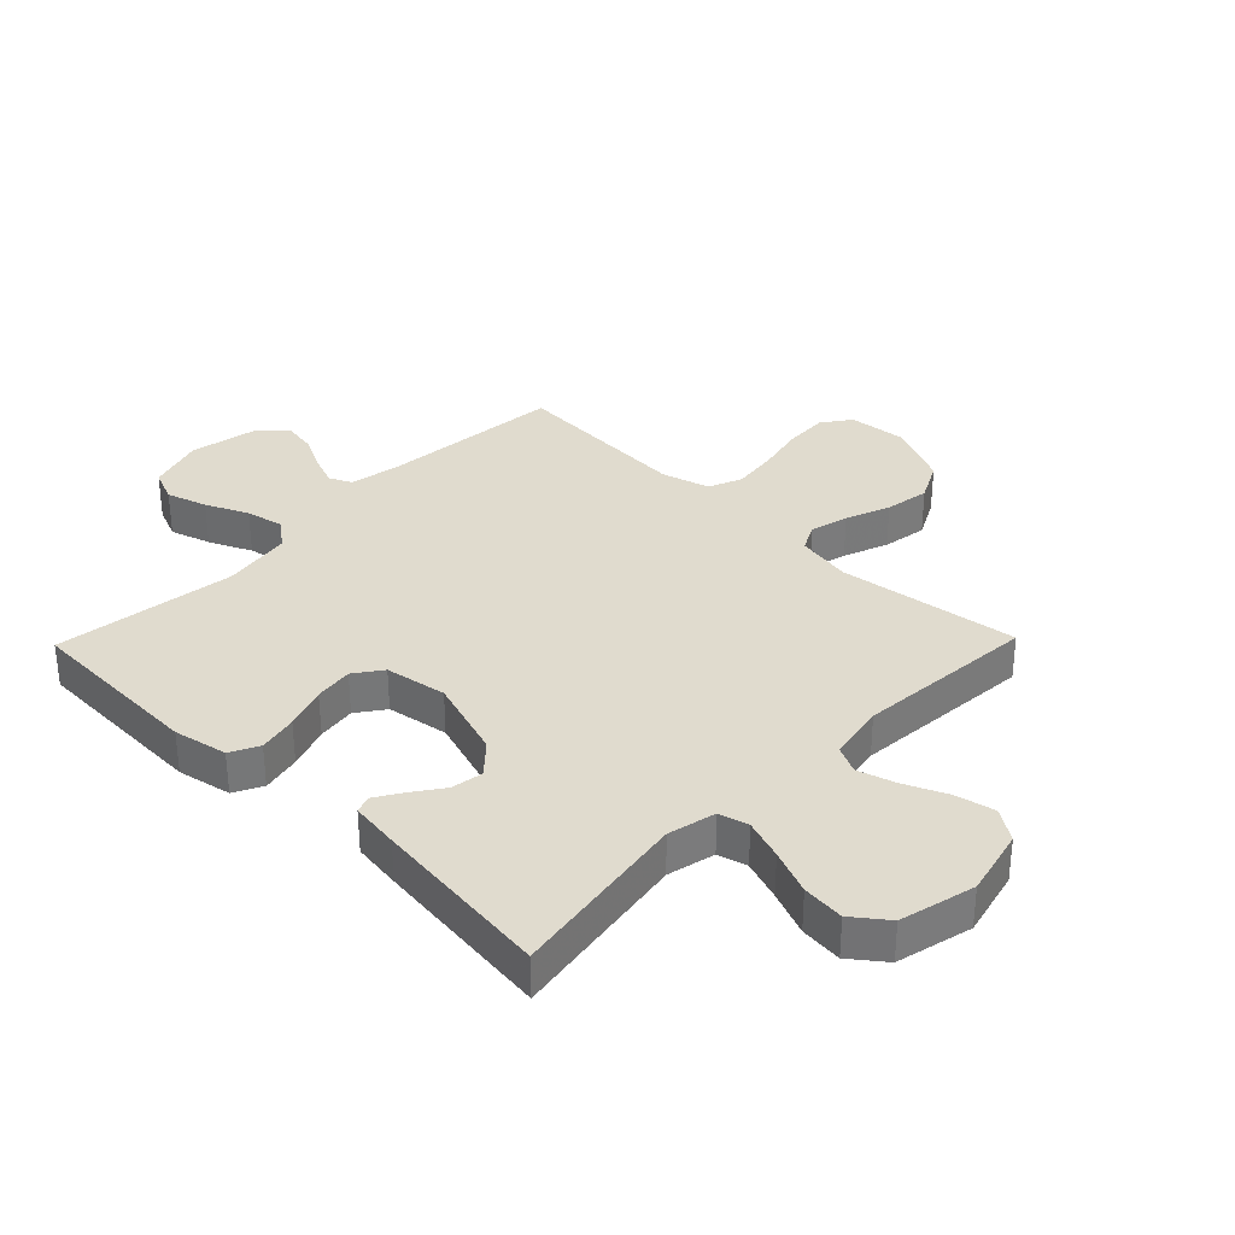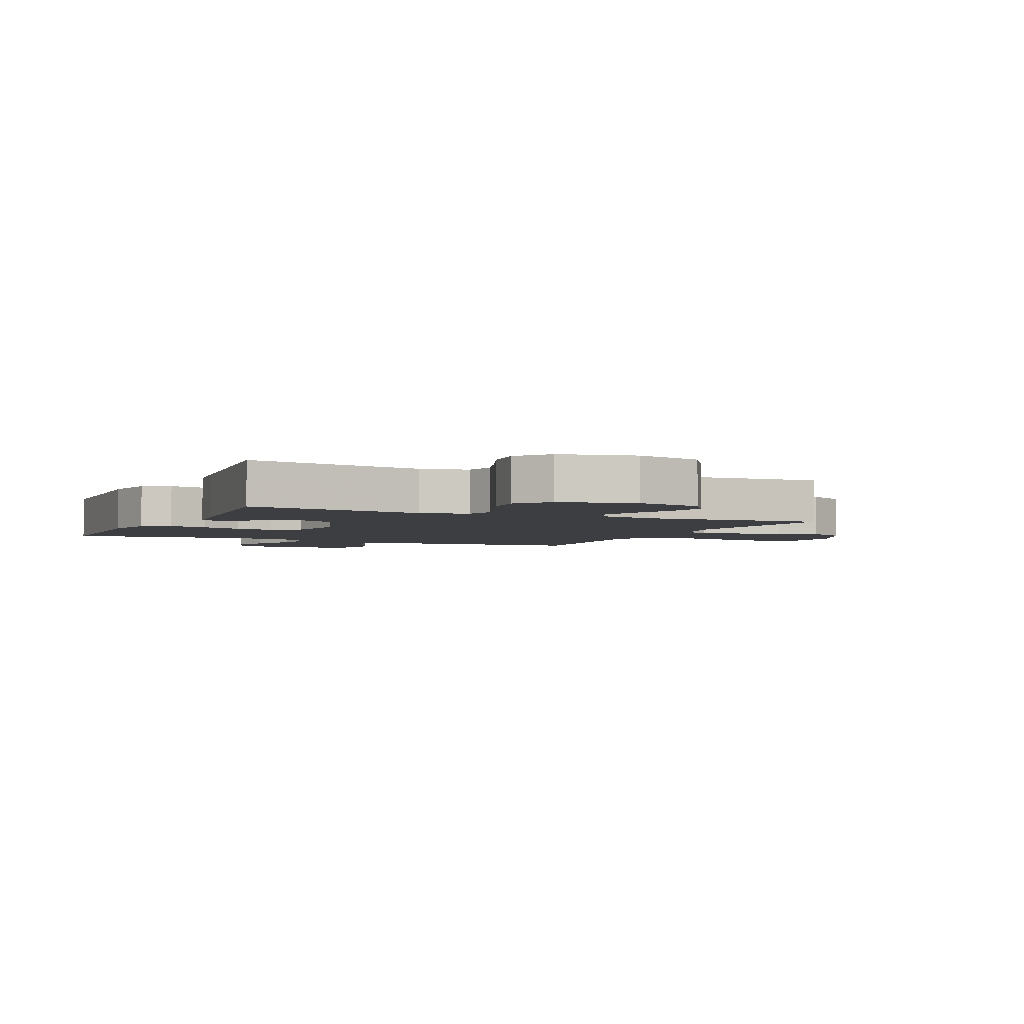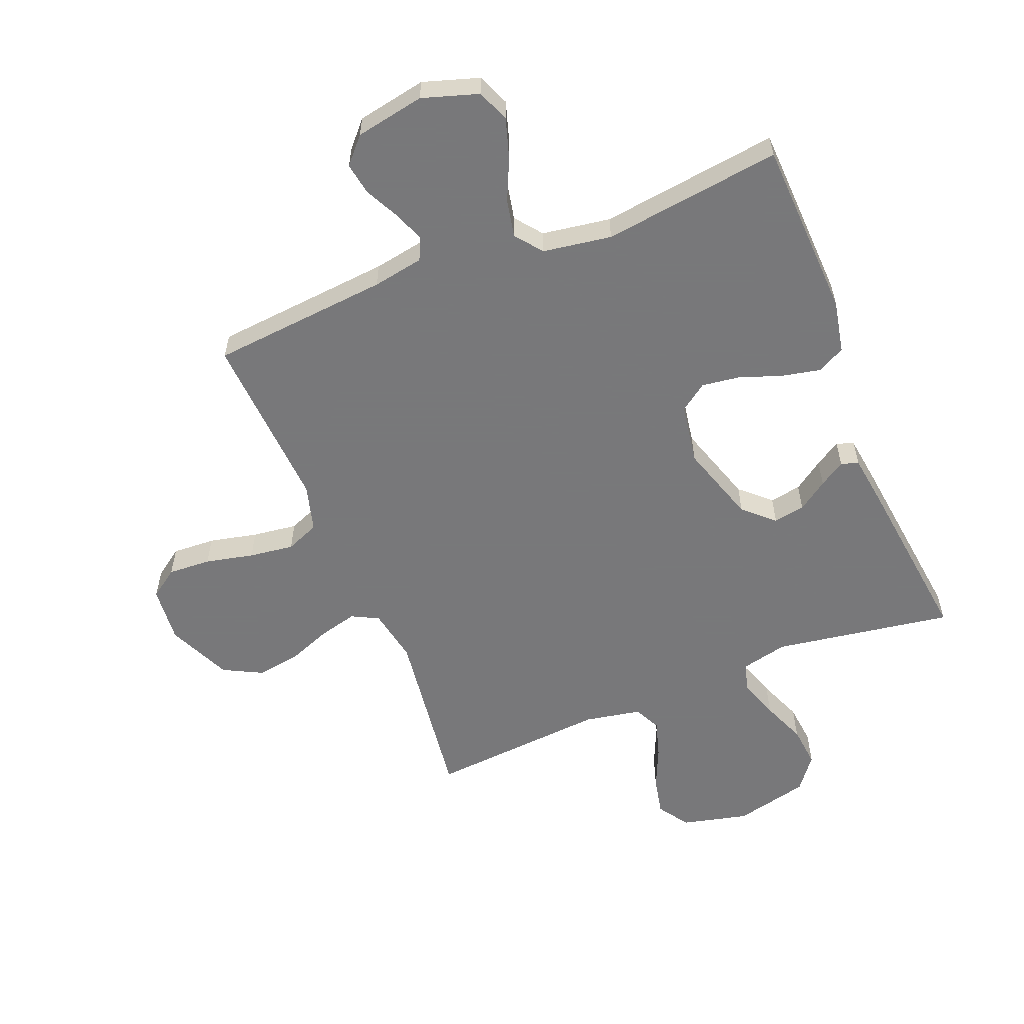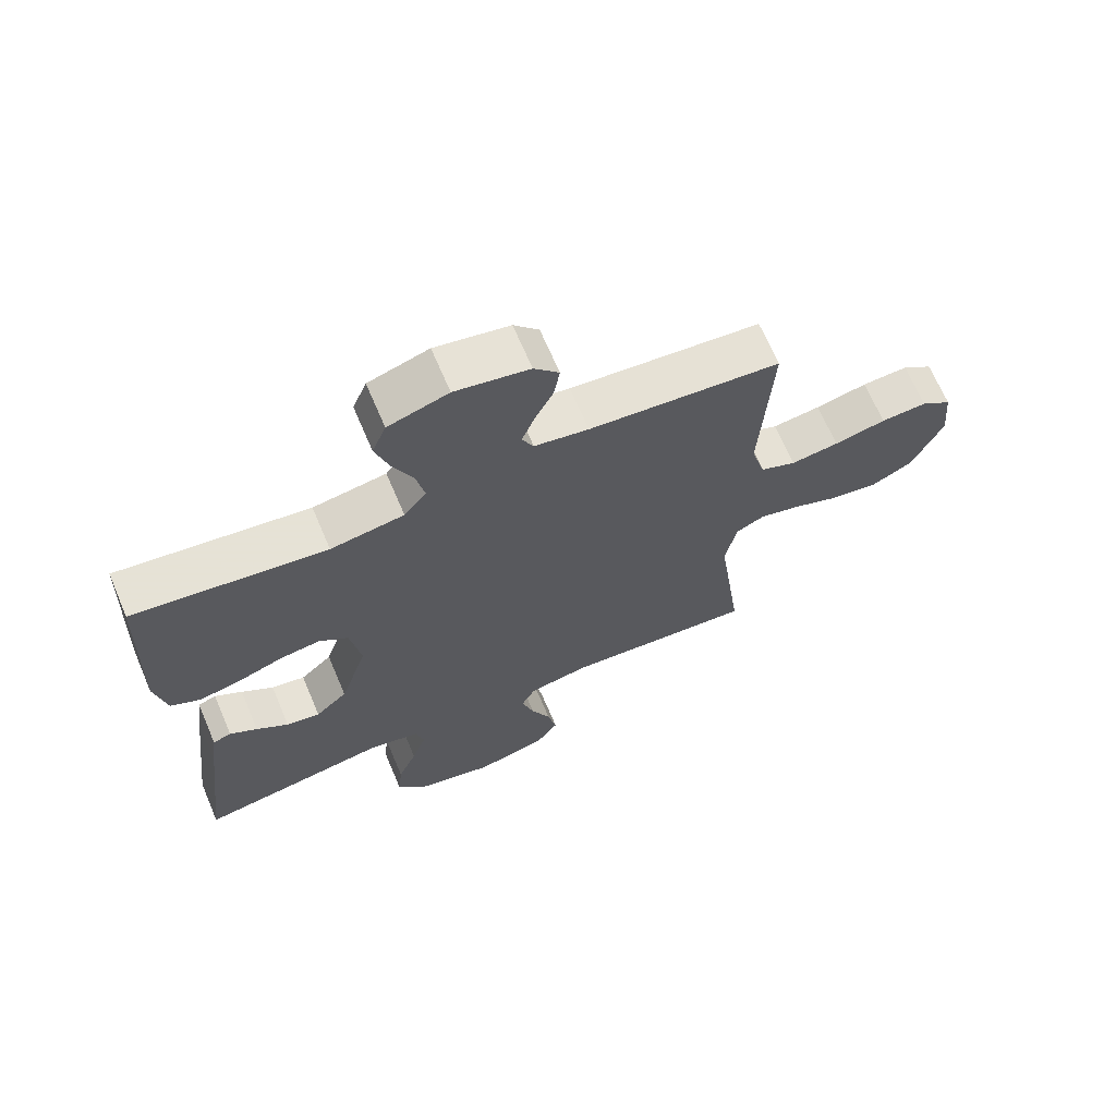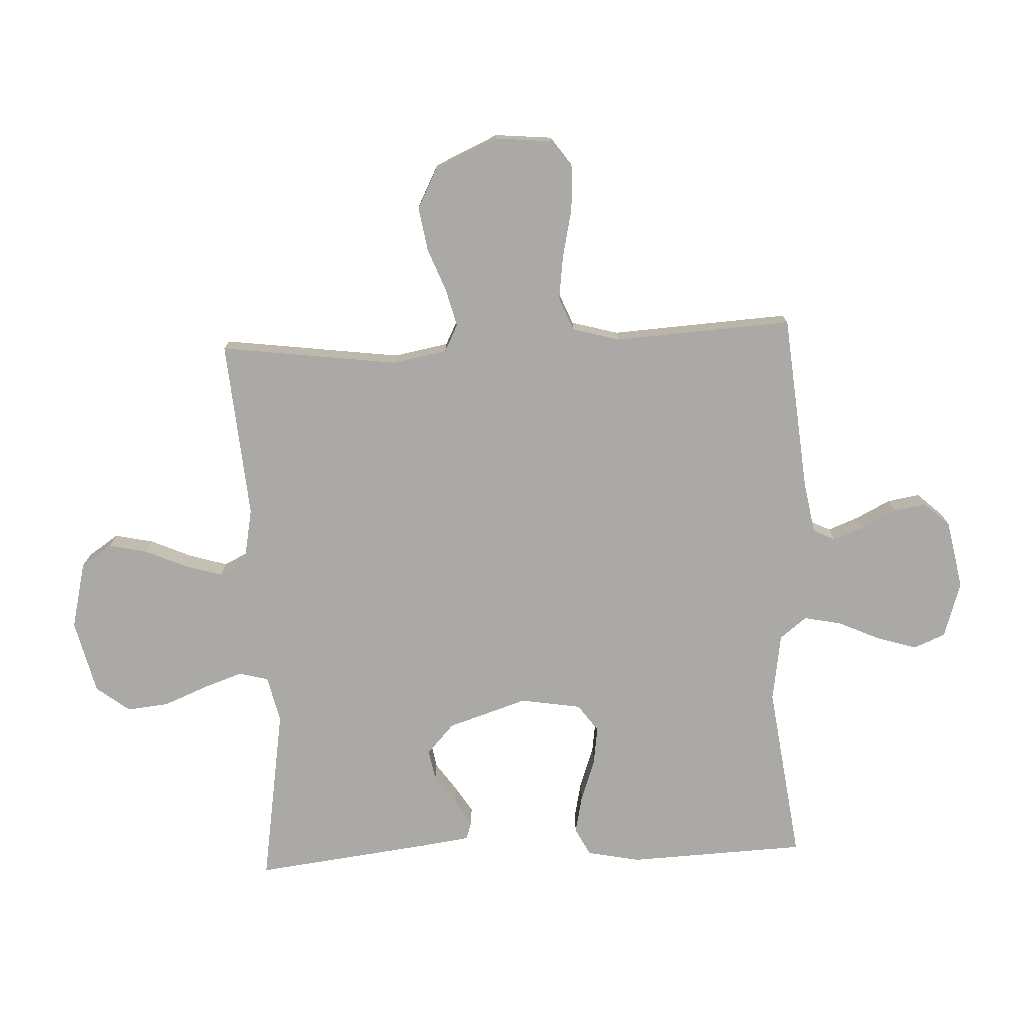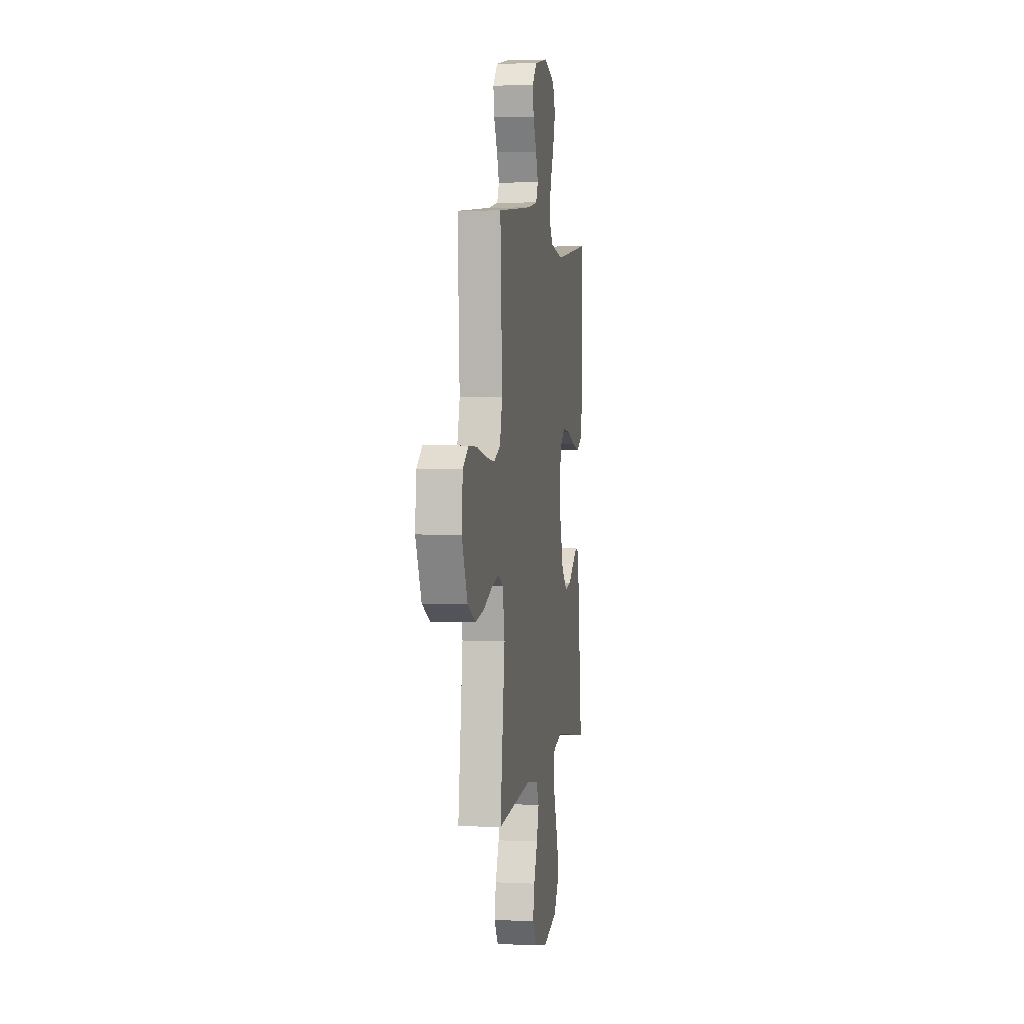
<metadata>
{"format":"obj","ext":"obj","renderer":"f3d","projection":"perspective","resolution":1024,"background":"white","views":[{"elev":33.4,"azim":134.2,"up":"+Y"},{"elev":-3.4,"azim":155.3,"up":"+Y"},{"elev":-57.6,"azim":22.0,"up":"+Y"},{"elev":67.8,"azim":156.9,"up":"+Z"},{"elev":-75.5,"azim":-87.3,"up":"+Y"},{"elev":3.2,"azim":-80.8,"up":"+Z"}]}
</metadata>
<code>
v 0.5 0.07 -0.5
v 0.2 0.07 -0.452
v 0.121 0.07 -0.47
v 0.108 0.07 -0.519
v 0.131 0.07 -0.586
v 0.161 0.07 -0.66
v 0.168 0.07 -0.73
v 0.125 0.07 -0.786
v 0 0.07 -0.816
v -0.112 0.07 -0.789
v -0.147 0.07 -0.737
v -0.133 0.07 -0.672
v -0.102 0.07 -0.602
v -0.083 0.07 -0.539
v -0.105 0.07 -0.494
v -0.2 0.07 -0.476
v -0.5 0.07 -0.5
v -0.46 0.07 -0.2
v -0.477 0.07 -0.108
v -0.522 0.07 -0.085
v -0.585 0.07 -0.101
v -0.658 0.07 -0.129
v -0.732 0.07 -0.141
v -0.798 0.07 -0.107
v -0.846 0.07 0
v -0.837 0.07 0.096
v -0.789 0.07 0.13
v -0.717 0.07 0.126
v -0.636 0.07 0.108
v -0.561 0.07 0.098
v -0.505 0.07 0.121
v -0.483 0.07 0.2
v -0.5 0.07 0.5
v -0.2 0.07 0.527
v -0.115 0.07 0.542
v -0.097 0.07 0.579
v -0.117 0.07 0.631
v -0.146 0.07 0.689
v -0.155 0.07 0.743
v -0.116 0.07 0.786
v 0 0.07 0.808
v 0.094 0.07 0.778
v 0.116 0.07 0.724
v 0.095 0.07 0.657
v 0.063 0.07 0.587
v 0.05 0.07 0.524
v 0.085 0.07 0.479
v 0.2 0.07 0.461
v 0.5 0.07 0.5
v 0.512 0.07 0.2
v 0.494 0.07 0.111
v 0.447 0.07 0.087
v 0.382 0.07 0.101
v 0.312 0.07 0.126
v 0.248 0.07 0.135
v 0.202 0.07 0.102
v 0.185 0.07 0
v 0.228 0.07 -0.134
v 0.278 0.07 -0.18
v 0.331 0.07 -0.171
v 0.381 0.07 -0.136
v 0.424 0.07 -0.109
v 0.453 0.07 -0.119
v 0.464 0.07 -0.2
v 0.5 0 -0.5
v 0.2 0 -0.452
v 0.121 0 -0.47
v 0.108 0 -0.519
v 0.131 0 -0.586
v 0.161 0 -0.66
v 0.168 0 -0.73
v 0.125 0 -0.786
v 0 0 -0.816
v -0.112 0 -0.789
v -0.147 0 -0.737
v -0.133 0 -0.672
v -0.102 0 -0.602
v -0.083 0 -0.539
v -0.105 0 -0.494
v -0.2 0 -0.476
v -0.5 0 -0.5
v -0.46 0 -0.2
v -0.477 0 -0.108
v -0.522 0 -0.085
v -0.585 0 -0.101
v -0.658 0 -0.129
v -0.732 0 -0.141
v -0.798 0 -0.107
v -0.846 0 0
v -0.837 0 0.096
v -0.789 0 0.13
v -0.717 0 0.126
v -0.636 0 0.108
v -0.561 0 0.098
v -0.505 0 0.121
v -0.483 0 0.2
v -0.5 0 0.5
v -0.2 0 0.527
v -0.115 0 0.542
v -0.097 0 0.579
v -0.117 0 0.631
v -0.146 0 0.689
v -0.155 0 0.743
v -0.116 0 0.786
v 0 0 0.808
v 0.094 0 0.778
v 0.116 0 0.724
v 0.095 0 0.657
v 0.063 0 0.587
v 0.05 0 0.524
v 0.085 0 0.479
v 0.2 0 0.461
v 0.5 0 0.5
v 0.512 0 0.2
v 0.494 0 0.111
v 0.447 0 0.087
v 0.382 0 0.101
v 0.312 0 0.126
v 0.248 0 0.135
v 0.202 0 0.102
v 0.185 0 0
v 0.228 0 -0.134
v 0.278 0 -0.18
v 0.331 0 -0.171
v 0.381 0 -0.136
v 0.424 0 -0.109
v 0.453 0 -0.119
v 0.464 0 -0.2
f 64 1 2
f 63 64 2
f 62 63 2
f 61 62 2
f 60 61 2
f 59 60 2 3
f 58 59 3
f 57 58 3
f 52 53 54
f 51 52 54
f 50 51 54
f 49 50 54
f 48 49 54
f 47 48 54 55
f 46 47 55 56
f 43 44 45
f 42 43 45
f 41 42 45
f 40 41 45
f 39 40 45
f 38 39 45
f 37 38 45
f 36 37 45 46
f 46 56 57
f 36 46 57
f 35 36 57
f 32 33 34
f 57 3 4
f 35 57 4
f 34 35 4
f 32 34 4
f 31 32 4
f 27 28 29
f 26 27 29
f 25 26 29
f 24 25 29
f 23 24 29
f 22 23 29
f 21 22 29
f 20 21 29 30
f 16 17 18
f 15 16 18 19
f 11 12 13
f 10 11 13
f 9 10 13
f 8 9 13
f 7 8 13
f 6 7 13
f 5 6 13
f 5 13 14
f 4 5 14 15
f 19 20 30 31
f 4 15 19 31
f 66 65 128
f 66 128 127
f 66 127 126
f 66 126 125
f 66 125 124
f 67 66 124 123
f 67 123 122
f 67 122 121
f 118 117 116
f 118 116 115
f 118 115 114
f 118 114 113
f 118 113 112
f 119 118 112 111
f 120 119 111 110
f 109 108 107
f 109 107 106
f 109 106 105
f 109 105 104
f 109 104 103
f 109 103 102
f 109 102 101
f 110 109 101 100
f 121 120 110
f 121 110 100
f 121 100 99
f 98 97 96
f 68 67 121
f 68 121 99
f 68 99 98
f 68 98 96
f 68 96 95
f 93 92 91
f 93 91 90
f 93 90 89
f 93 89 88
f 93 88 87
f 93 87 86
f 93 86 85
f 94 93 85 84
f 82 81 80
f 83 82 80 79
f 77 76 75
f 77 75 74
f 77 74 73
f 77 73 72
f 77 72 71
f 77 71 70
f 77 70 69
f 78 77 69
f 79 78 69 68
f 95 94 84 83
f 95 83 79 68
f 1 65 66 2
f 2 66 67 3
f 3 67 68 4
f 4 68 69 5
f 5 69 70 6
f 6 70 71 7
f 7 71 72 8
f 8 72 73 9
f 9 73 74 10
f 10 74 75 11
f 11 75 76 12
f 12 76 77 13
f 13 77 78 14
f 14 78 79 15
f 15 79 80 16
f 16 80 81 17
f 17 81 82 18
f 18 82 83 19
f 19 83 84 20
f 20 84 85 21
f 21 85 86 22
f 22 86 87 23
f 23 87 88 24
f 24 88 89 25
f 25 89 90 26
f 26 90 91 27
f 27 91 92 28
f 28 92 93 29
f 29 93 94 30
f 30 94 95 31
f 31 95 96 32
f 32 96 97 33
f 33 97 98 34
f 34 98 99 35
f 35 99 100 36
f 36 100 101 37
f 37 101 102 38
f 38 102 103 39
f 39 103 104 40
f 40 104 105 41
f 41 105 106 42
f 42 106 107 43
f 43 107 108 44
f 44 108 109 45
f 45 109 110 46
f 46 110 111 47
f 47 111 112 48
f 48 112 113 49
f 49 113 114 50
f 50 114 115 51
f 51 115 116 52
f 52 116 117 53
f 53 117 118 54
f 54 118 119 55
f 55 119 120 56
f 56 120 121 57
f 57 121 122 58
f 58 122 123 59
f 59 123 124 60
f 60 124 125 61
f 61 125 126 62
f 62 126 127 63
f 63 127 128 64
f 64 128 65 1

</code>
